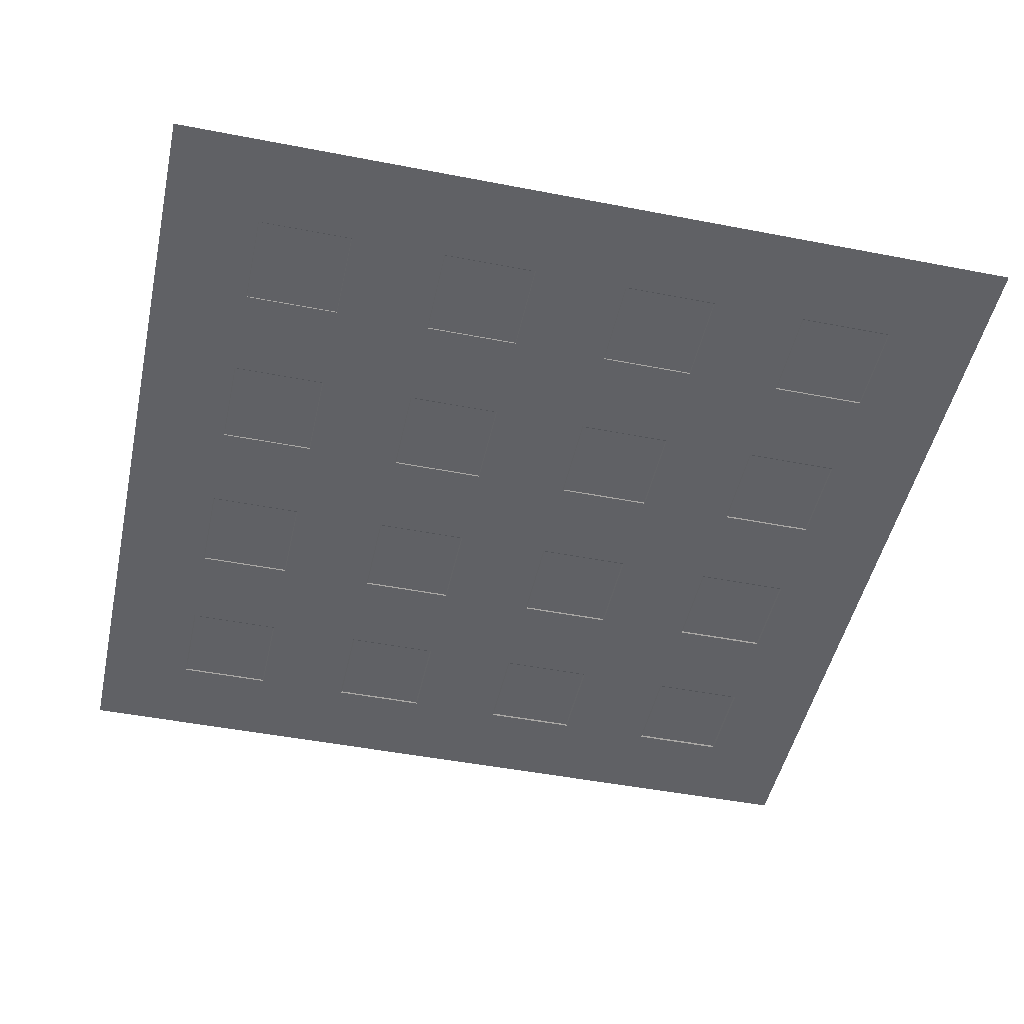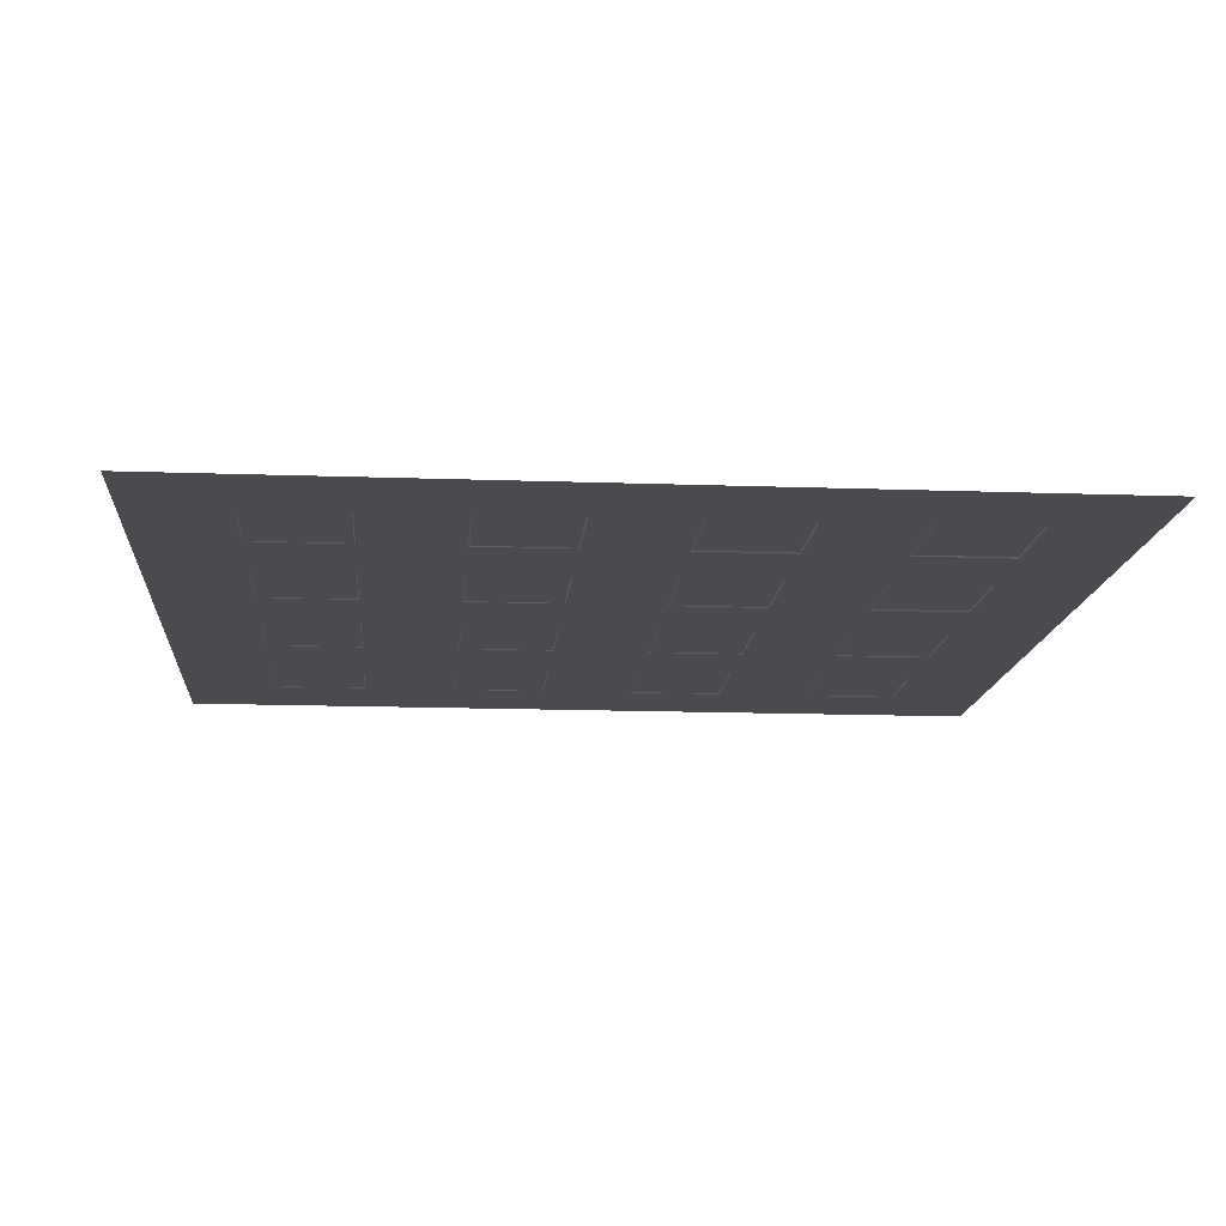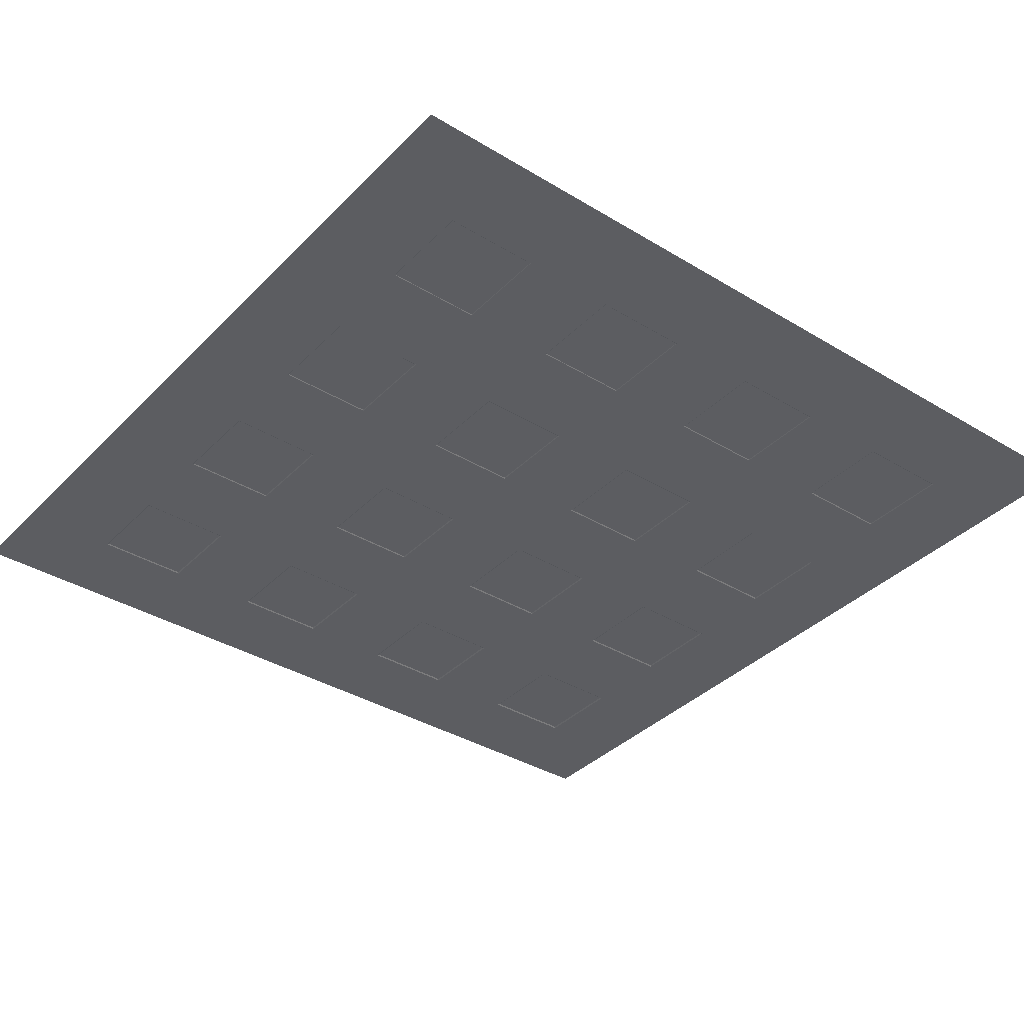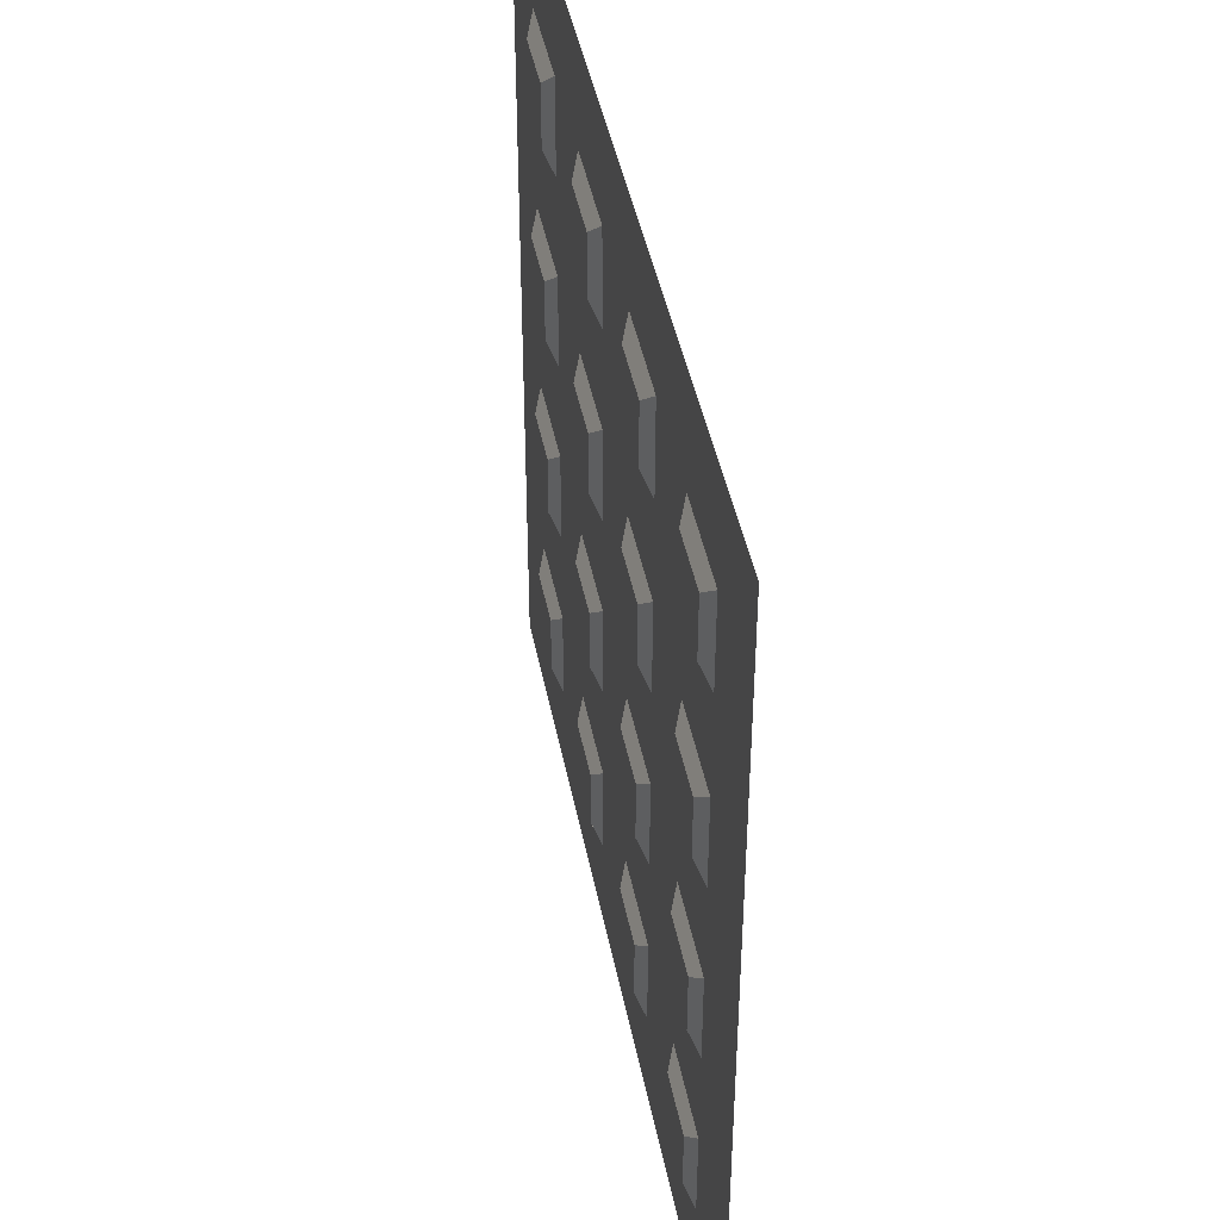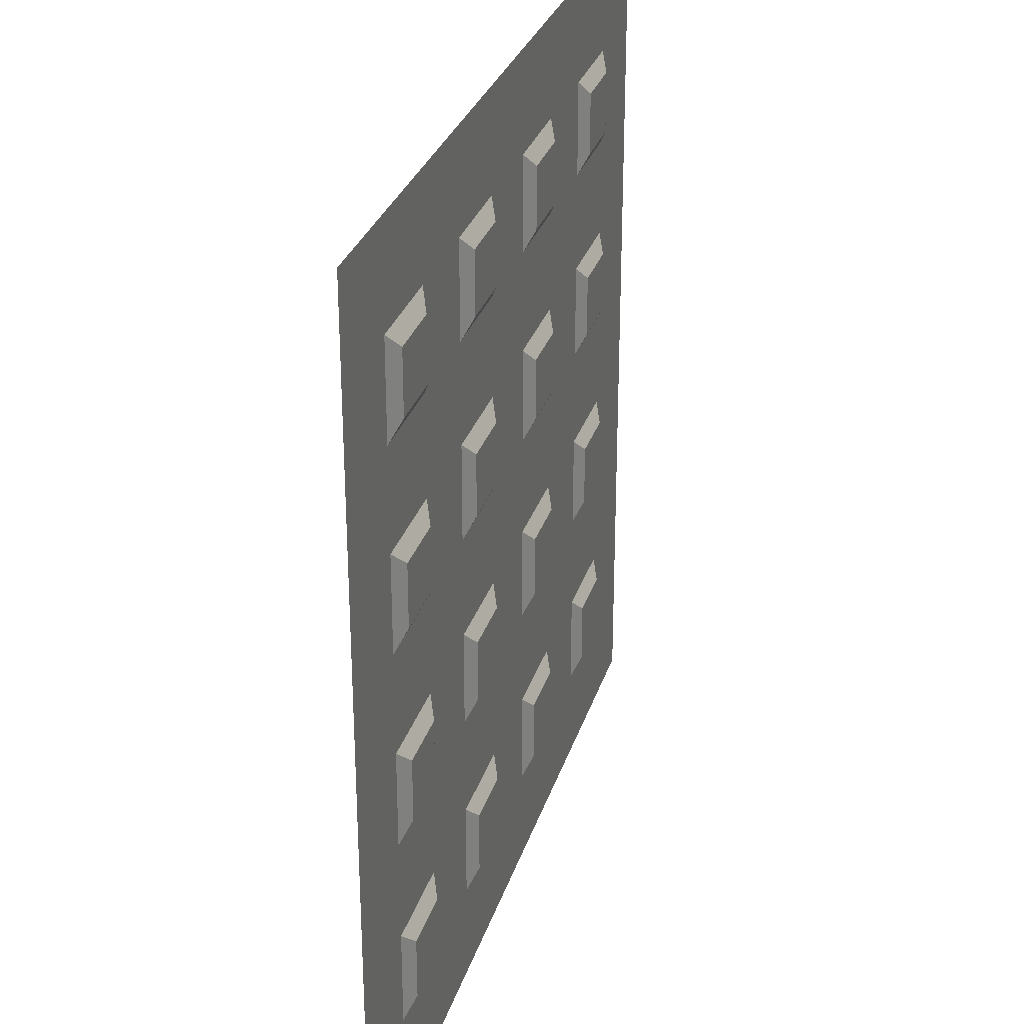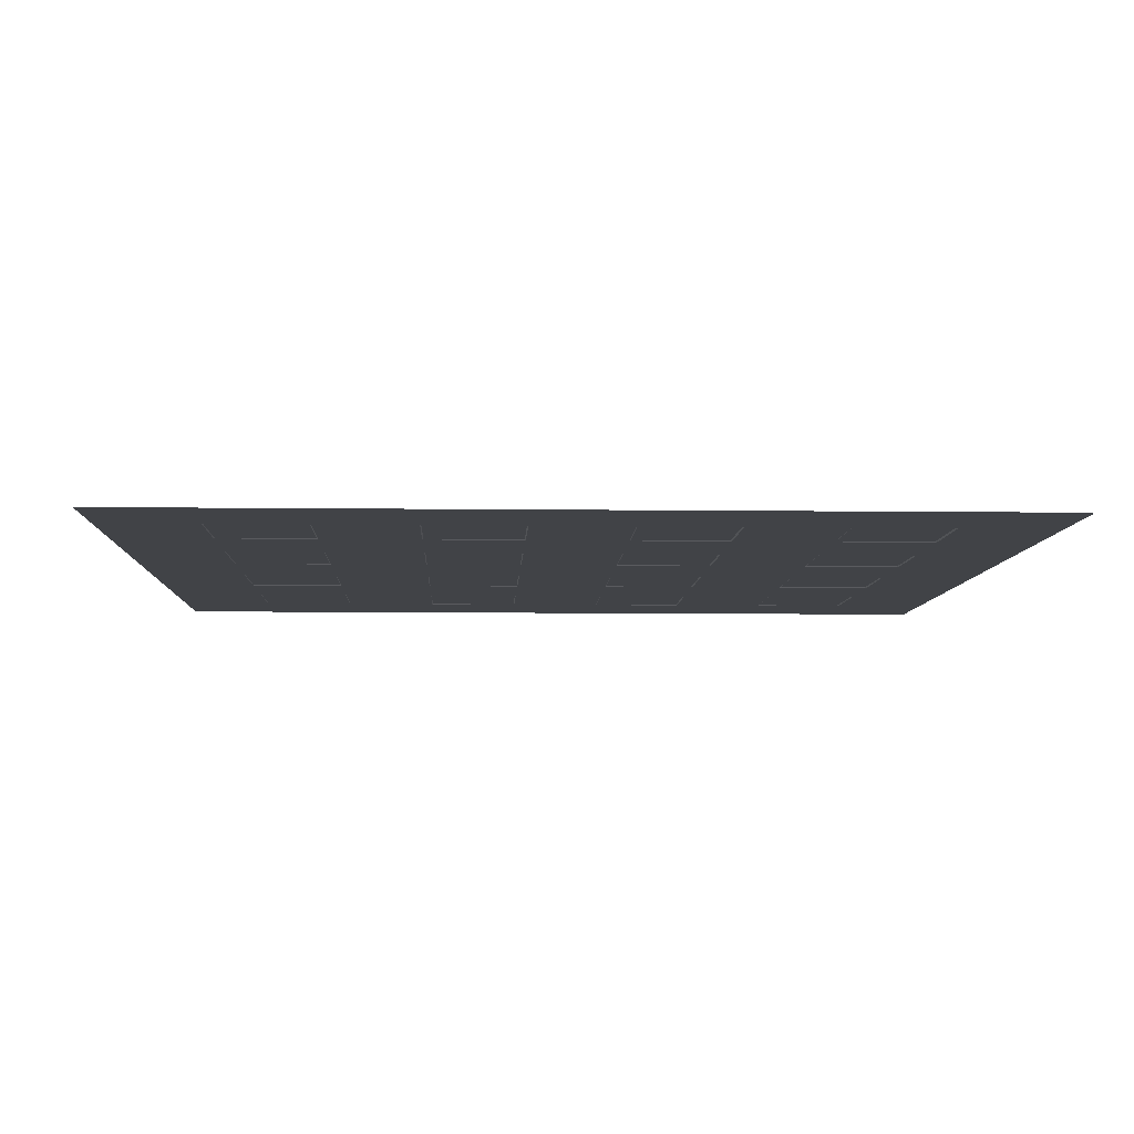
<metadata>
{"format":"obj","ext":"obj","renderer":"f3d","projection":"perspective","resolution":1024,"background":"white","views":[{"elev":-47.9,"azim":-102.3,"up":"+Z"},{"elev":-14.1,"azim":-4.7,"up":"+Z"},{"elev":-36.9,"azim":-128.1,"up":"+Z"},{"elev":44.1,"azim":79.0,"up":"+Y"},{"elev":29.5,"azim":-74.0,"up":"+Y"},{"elev":-6.9,"azim":-2.4,"up":"+Z"}]}
</metadata>
<code>
v  -50 50.01 0.02
v  -50.03 -50.04 0.05
v  50.06 50.07 0.08
v  50.09 -50.1 0.11
o _Plane
g _Plane
f 1 2 3
f 4 3 2
v  -50 -50 0
v  -38.89 -50 0
v  -38.89 -38.89 0
v  -50 -38.89 0
v  -27.78 -50 0
v  -27.78 -38.89 0
v  -16.67 -50 0
v  -16.67 -38.89 0
v  -5.556 -50 0
v  -5.556 -38.89 0
v  5.556 -50 0
v  5.556 -38.89 0
v  16.67 -50 0
v  16.67 -38.89 0
v  27.78 -50 0
v  27.78 -38.89 0
v  38.89 -50 0
v  38.89 -38.89 0
v  50 -50 0
v  50 -38.89 0
v  -38.89 -27.78 0
v  -50 -27.78 0
v  -36.89 -36.89 1
v  -29.78 -36.89 1
v  -29.78 -29.78 1
v  -36.89 -29.78 1
v  -16.67 -27.78 0
v  -27.78 -27.78 0
v  -14.67 -36.89 1
v  -7.556 -36.89 1
v  -7.556 -29.78 1
v  -14.67 -29.78 1
v  5.556 -27.78 0
v  -5.556 -27.78 0
v  7.556 -36.89 1
v  14.67 -36.89 1
v  14.67 -29.78 1
v  7.556 -29.78 1
v  27.78 -27.78 0
v  16.67 -27.78 0
v  29.78 -36.89 1
v  36.89 -36.89 1
v  36.89 -29.78 1
v  29.78 -29.78 1
v  50 -27.78 0
v  38.89 -27.78 0
v  -38.89 -16.67 0
v  -50 -16.67 0
v  -27.78 -16.67 0
v  -16.67 -16.67 0
v  -5.556 -16.67 0
v  5.556 -16.67 0
v  16.67 -16.67 0
v  27.78 -16.67 0
v  38.89 -16.67 0
v  50 -16.67 0
v  -38.89 -5.556 0
v  -50 -5.556 0
v  -36.89 -14.67 1
v  -29.78 -14.67 1
v  -29.78 -7.556 1
v  -36.89 -7.556 1
v  -16.67 -5.556 0
v  -27.78 -5.556 0
v  -14.67 -14.67 1
v  -7.556 -14.67 1
v  -7.556 -7.556 1
v  -14.67 -7.556 1
v  5.556 -5.556 0
v  -5.556 -5.556 0
v  7.556 -14.67 1
v  14.67 -14.67 1
v  14.67 -7.556 1
v  7.556 -7.556 1
v  27.78 -5.556 0
v  16.67 -5.556 0
v  29.78 -14.67 1
v  36.89 -14.67 1
v  36.89 -7.556 1
v  29.78 -7.556 1
v  50 -5.556 0
v  38.89 -5.556 0
v  -38.89 5.556 0
v  -50 5.556 0
v  -27.78 5.556 0
v  -16.67 5.556 0
v  -5.556 5.556 0
v  5.556 5.556 0
v  16.67 5.556 0
v  27.78 5.556 0
v  38.89 5.556 0
v  50 5.556 0
v  -38.89 16.67 0
v  -50 16.67 0
v  -36.89 7.556 1
v  -29.78 7.556 1
v  -29.78 14.67 1
v  -36.89 14.67 1
v  -16.67 16.67 0
v  -27.78 16.67 0
v  -14.67 7.556 1
v  -7.556 7.556 1
v  -7.556 14.67 1
v  -14.67 14.67 1
v  5.556 16.67 0
v  -5.556 16.67 0
v  7.556 7.556 1
v  14.67 7.556 1
v  14.67 14.67 1
v  7.556 14.67 1
v  27.78 16.67 0
v  16.67 16.67 0
v  29.78 7.556 1
v  36.89 7.556 1
v  36.89 14.67 1
v  29.78 14.67 1
v  50 16.67 0
v  38.89 16.67 0
v  -38.89 27.78 0
v  -50 27.78 0
v  -27.78 27.78 0
v  -16.67 27.78 0
v  -5.556 27.78 0
v  5.556 27.78 0
v  16.67 27.78 0
v  27.78 27.78 0
v  38.89 27.78 0
v  50 27.78 0
v  -38.89 38.89 0
v  -50 38.89 0
v  -36.89 29.78 1
v  -29.78 29.78 1
v  -29.78 36.89 1
v  -36.89 36.89 1
v  -16.67 38.89 0
v  -27.78 38.89 0
v  -14.67 29.78 1
v  -7.556 29.78 1
v  -7.556 36.89 1
v  -14.67 36.89 1
v  5.556 38.89 0
v  -5.556 38.89 0
v  7.556 29.78 1
v  14.67 29.78 1
v  14.67 36.89 1
v  7.556 36.89 1
v  27.78 38.89 0
v  16.67 38.89 0
v  29.78 29.78 1
v  36.89 29.78 1
v  36.89 36.89 1
v  29.78 36.89 1
v  50 38.89 0
v  38.89 38.89 0
v  -38.89 50 0
v  -50 50 0
v  -27.78 50 0
v  -16.67 50 0
v  -5.556 50 0
v  5.556 50 0
v  16.67 50 0
v  27.78 50 0
v  38.89 50 0
v  50 50 0
o Plane
g Plane
f 5 6 7
f 7 8 5
f 6 9 10
f 10 7 6
f 9 11 12
f 12 10 9
f 11 13 14
f 14 12 11
f 13 15 16
f 16 14 13
f 15 17 18
f 18 16 15
f 17 19 20
f 20 18 17
f 19 21 22
f 22 20 19
f 21 23 24
f 24 22 21
f 8 7 25
f 25 26 8
f 27 28 29
f 29 30 27
f 10 12 31
f 31 32 10
f 33 34 35
f 35 36 33
f 14 16 37
f 37 38 14
f 39 40 41
f 41 42 39
f 18 20 43
f 43 44 18
f 45 46 47
f 47 48 45
f 22 24 49
f 49 50 22
f 26 25 51
f 51 52 26
f 25 32 53
f 53 51 25
f 32 31 54
f 54 53 32
f 31 38 55
f 55 54 31
f 38 37 56
f 56 55 38
f 37 44 57
f 57 56 37
f 44 43 58
f 58 57 44
f 43 50 59
f 59 58 43
f 50 49 60
f 60 59 50
f 52 51 61
f 61 62 52
f 63 64 65
f 65 66 63
f 53 54 67
f 67 68 53
f 69 70 71
f 71 72 69
f 55 56 73
f 73 74 55
f 75 76 77
f 77 78 75
f 57 58 79
f 79 80 57
f 81 82 83
f 83 84 81
f 59 60 85
f 85 86 59
f 62 61 87
f 87 88 62
f 61 68 89
f 89 87 61
f 68 67 90
f 90 89 68
f 67 74 91
f 91 90 67
f 74 73 92
f 92 91 74
f 73 80 93
f 93 92 73
f 80 79 94
f 94 93 80
f 79 86 95
f 95 94 79
f 86 85 96
f 96 95 86
f 88 87 97
f 97 98 88
f 99 100 101
f 101 102 99
f 89 90 103
f 103 104 89
f 105 106 107
f 107 108 105
f 91 92 109
f 109 110 91
f 111 112 113
f 113 114 111
f 93 94 115
f 115 116 93
f 117 118 119
f 119 120 117
f 95 96 121
f 121 122 95
f 98 97 123
f 123 124 98
f 97 104 125
f 125 123 97
f 104 103 126
f 126 125 104
f 103 110 127
f 127 126 103
f 110 109 128
f 128 127 110
f 109 116 129
f 129 128 109
f 116 115 130
f 130 129 116
f 115 122 131
f 131 130 115
f 122 121 132
f 132 131 122
f 124 123 133
f 133 134 124
f 135 136 137
f 137 138 135
f 125 126 139
f 139 140 125
f 141 142 143
f 143 144 141
f 127 128 145
f 145 146 127
f 147 148 149
f 149 150 147
f 129 130 151
f 151 152 129
f 153 154 155
f 155 156 153
f 131 132 157
f 157 158 131
f 134 133 159
f 159 160 134
f 133 140 161
f 161 159 133
f 140 139 162
f 162 161 140
f 139 146 163
f 163 162 139
f 146 145 164
f 164 163 146
f 145 152 165
f 165 164 145
f 152 151 166
f 166 165 152
f 151 158 167
f 167 166 151
f 158 157 168
f 168 167 158
f 7 10 28
f 28 27 7
f 12 14 34
f 34 33 12
f 16 18 40
f 40 39 16
f 20 22 46
f 46 45 20
f 25 7 27
f 27 30 25
f 10 32 29
f 29 28 10
f 32 25 30
f 30 29 32
f 31 12 33
f 33 36 31
f 14 38 35
f 35 34 14
f 38 31 36
f 36 35 38
f 37 16 39
f 39 42 37
f 18 44 41
f 41 40 18
f 44 37 42
f 42 41 44
f 43 20 45
f 45 48 43
f 22 50 47
f 47 46 22
f 50 43 48
f 48 47 50
f 51 53 64
f 64 63 51
f 54 55 70
f 70 69 54
f 56 57 76
f 76 75 56
f 58 59 82
f 82 81 58
f 61 51 63
f 63 66 61
f 53 68 65
f 65 64 53
f 68 61 66
f 66 65 68
f 67 54 69
f 69 72 67
f 55 74 71
f 71 70 55
f 74 67 72
f 72 71 74
f 73 56 75
f 75 78 73
f 57 80 77
f 77 76 57
f 80 73 78
f 78 77 80
f 79 58 81
f 81 84 79
f 59 86 83
f 83 82 59
f 86 79 84
f 84 83 86
f 87 89 100
f 100 99 87
f 90 91 106
f 106 105 90
f 92 93 112
f 112 111 92
f 94 95 118
f 118 117 94
f 97 87 99
f 99 102 97
f 89 104 101
f 101 100 89
f 104 97 102
f 102 101 104
f 103 90 105
f 105 108 103
f 91 110 107
f 107 106 91
f 110 103 108
f 108 107 110
f 109 92 111
f 111 114 109
f 93 116 113
f 113 112 93
f 116 109 114
f 114 113 116
f 115 94 117
f 117 120 115
f 95 122 119
f 119 118 95
f 122 115 120
f 120 119 122
f 123 125 136
f 136 135 123
f 126 127 142
f 142 141 126
f 128 129 148
f 148 147 128
f 130 131 154
f 154 153 130
f 133 123 135
f 135 138 133
f 125 140 137
f 137 136 125
f 140 133 138
f 138 137 140
f 139 126 141
f 141 144 139
f 127 146 143
f 143 142 127
f 146 139 144
f 144 143 146
f 145 128 147
f 147 150 145
f 129 152 149
f 149 148 129
f 152 145 150
f 150 149 152
f 151 130 153
f 153 156 151
f 131 158 155
f 155 154 131
f 158 151 156
f 156 155 158

</code>
